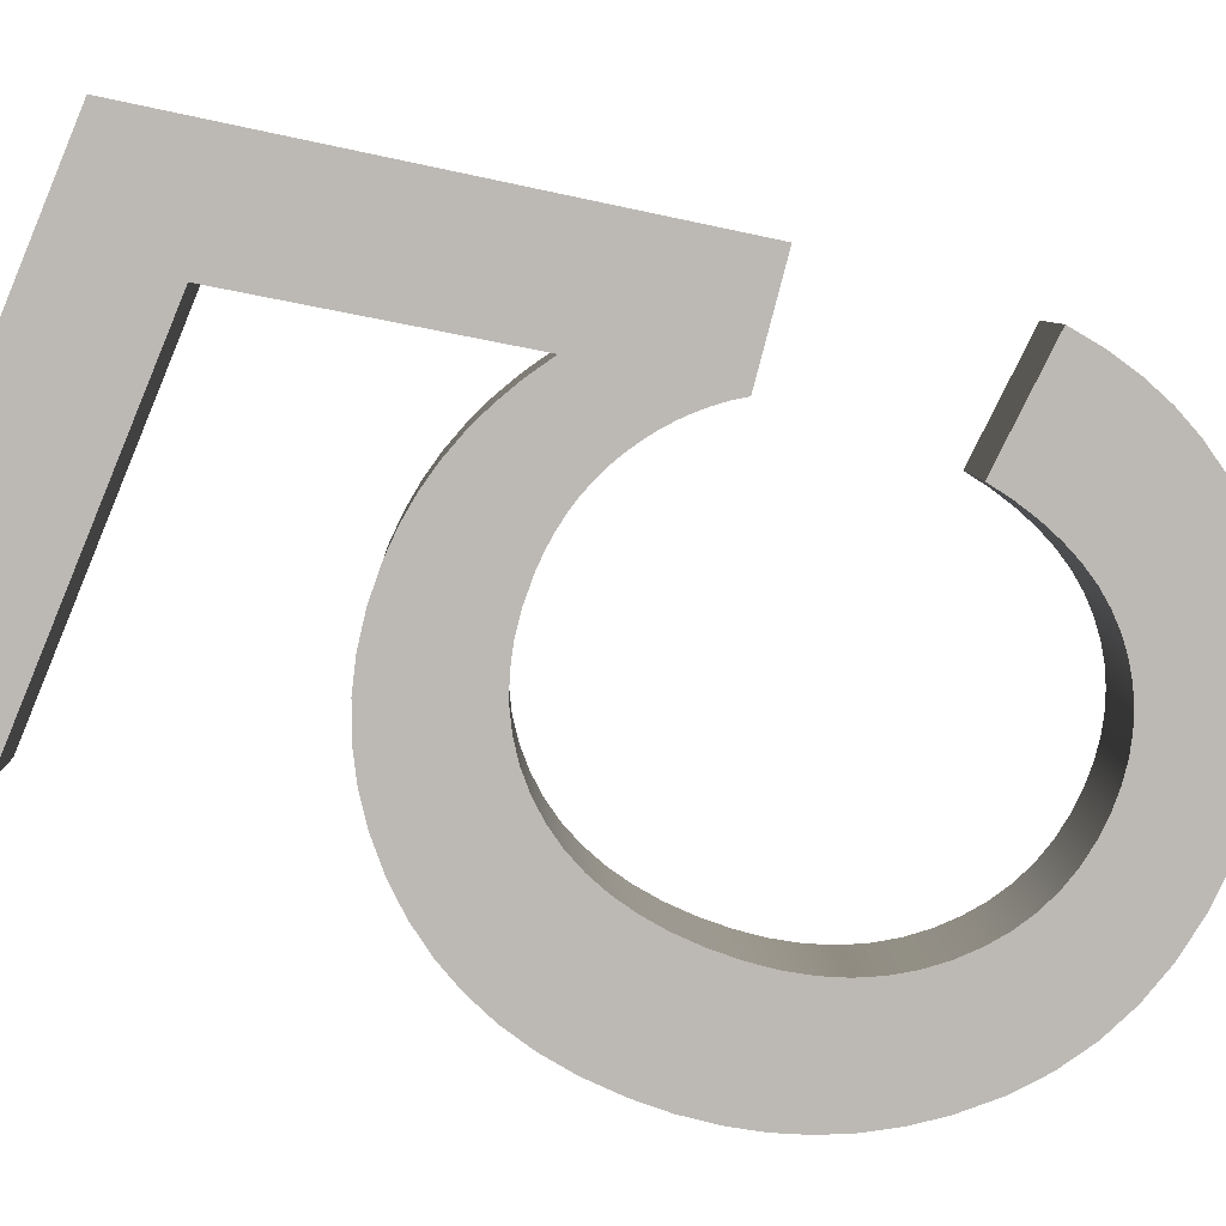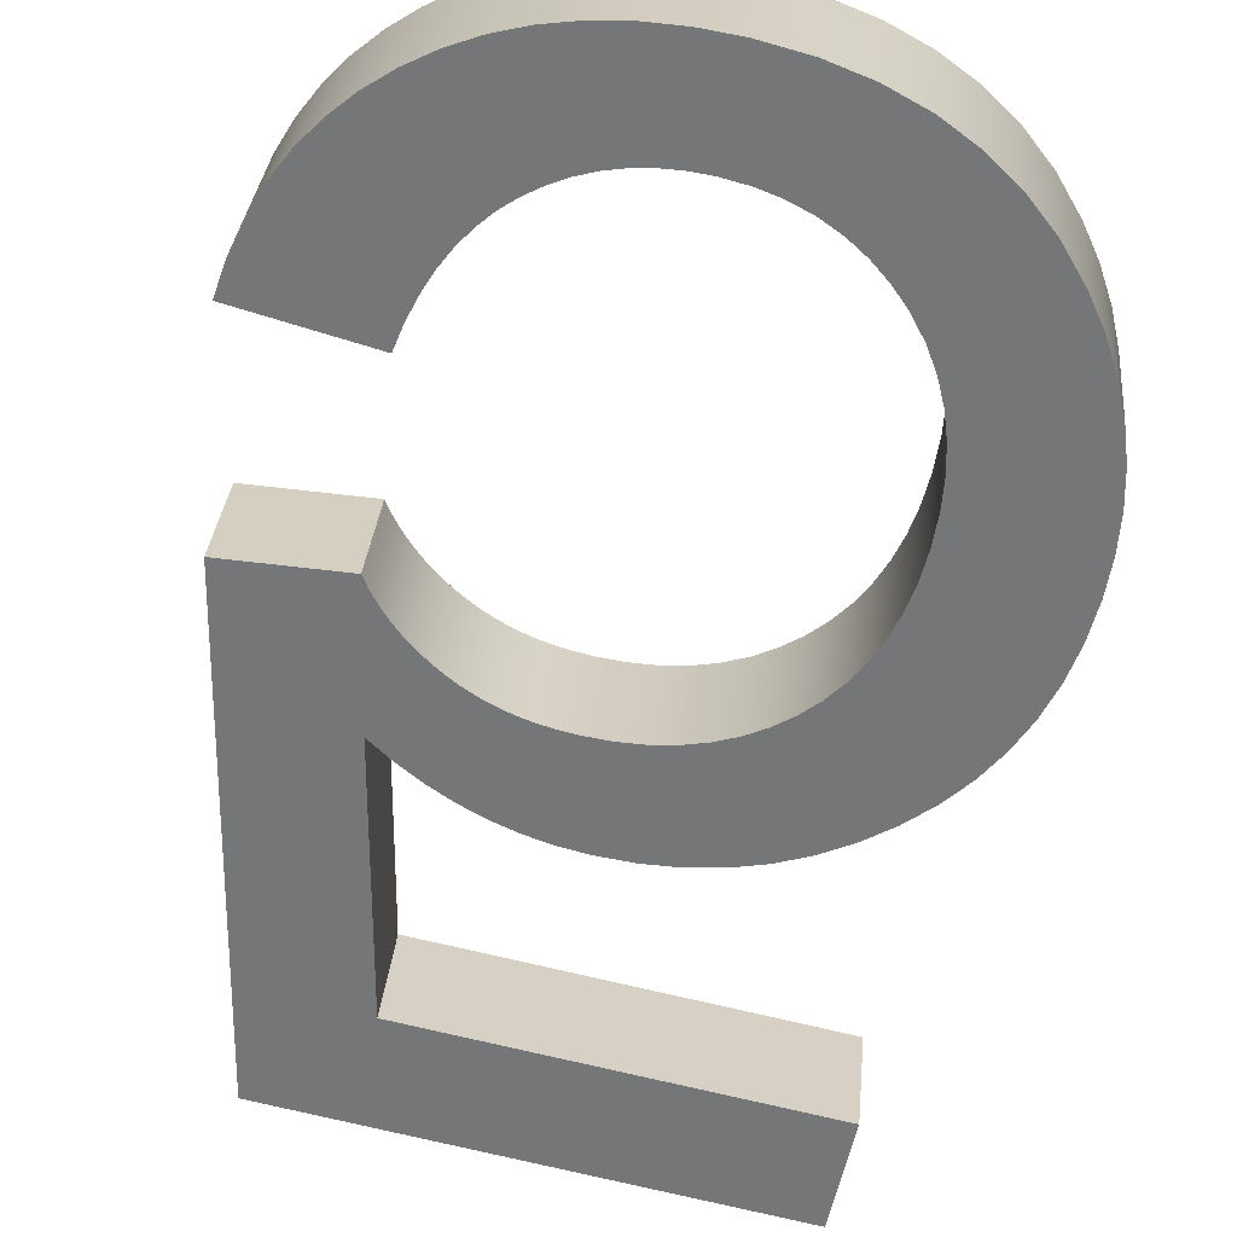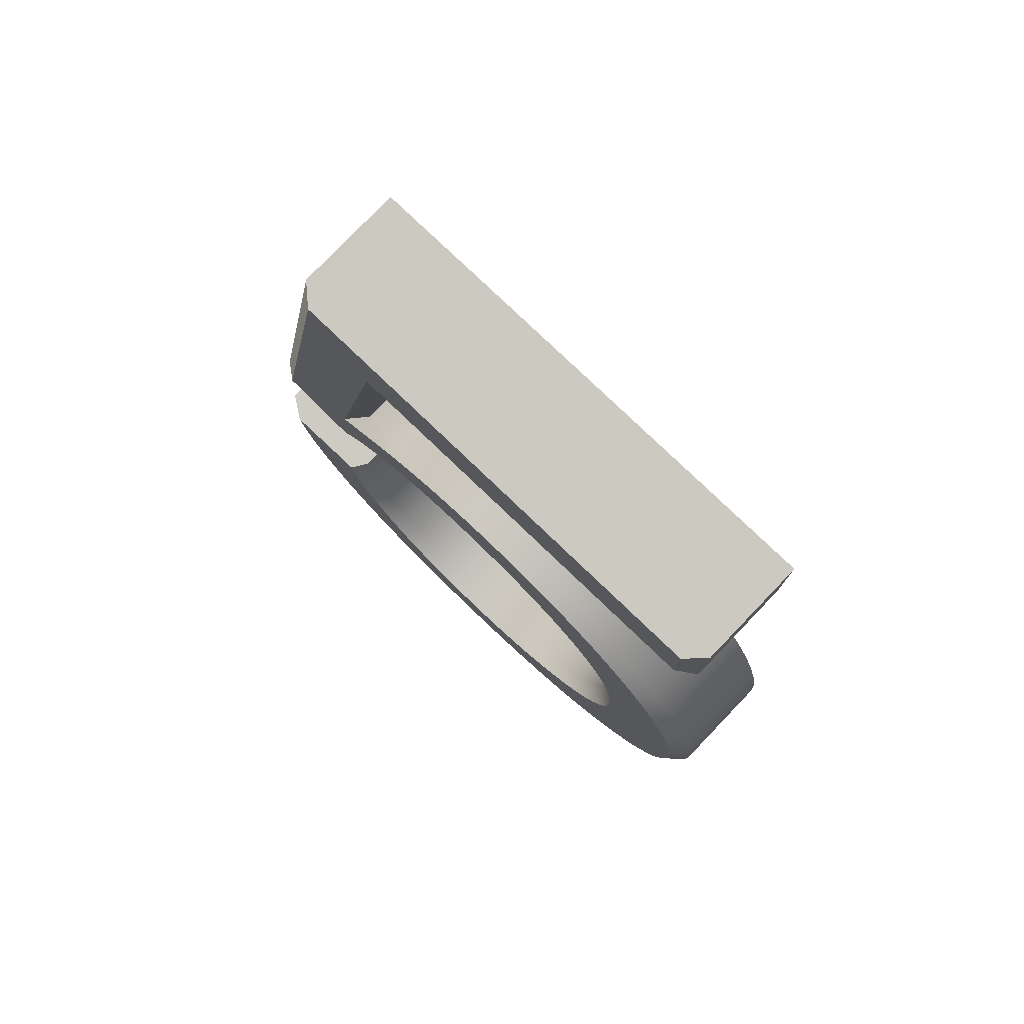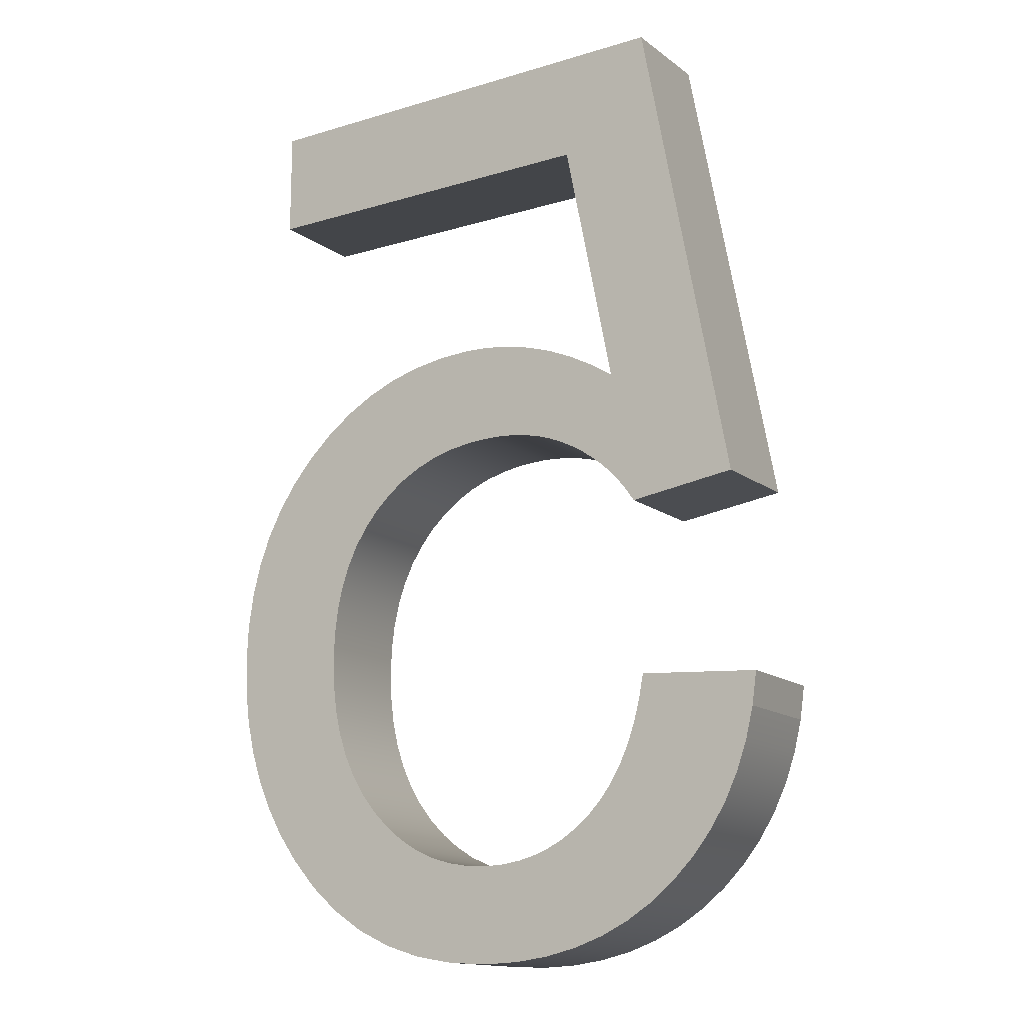
<metadata>
{"format":"obj","ext":"obj","renderer":"f3d","projection":"perspective","resolution":1024,"background":"white","views":[{"elev":-78.0,"azim":-112.5,"up":"+Z"},{"elev":-56.4,"azim":-11.6,"up":"+Z"},{"elev":78.5,"azim":49.3,"up":"+Y"},{"elev":-14.6,"azim":-141.2,"up":"+Y"}]}
</metadata>
<code>
o Text057
v -0.6393 0.3168 -0.0679
v -0.6281 0.2706 -0.06898
v -0.6135 0.2706 0.08316
v -0.6247 0.3168 0.08424
v -0.6127 0.2272 -0.07046
v -0.5981 0.2272 0.08168
v -0.5931 0.1866 -0.07235
v -0.5785 0.1866 0.07979
v -0.5693 0.1489 -0.07465
v -0.5546 0.1489 0.0775
v -0.5412 0.1141 -0.07735
v -0.5266 0.1141 0.0748
v -0.509 0.08209 -0.08045
v -0.4943 0.08209 0.07169
v -0.4732 0.05369 -0.0839
v -0.4586 0.05369 0.06825
v -0.4346 0.02967 -0.08762
v -0.4199 0.02967 0.06453
v -0.3931 0.01001 -0.09161
v -0.3785 0.01001 0.06053
v -0.3488 -0.005276 -0.09588
v -0.3342 -0.005276 0.05627
v -0.3016 -0.0162 -0.1004
v -0.287 -0.0162 0.05172
v -0.2516 -0.02275 -0.1052
v -0.237 -0.02275 0.04691
v -0.1987 -0.02494 -0.1103
v -0.1841 -0.02494 0.04182
v -0.1345 -0.02147 -0.1165
v -0.1198 -0.02147 0.03563
v -0.07421 -0.01106 -0.1223
v -0.05956 -0.01106 0.02983
v -0.01795 0.006284 -0.1277
v -0.003301 0.006284 0.02441
v 0.03432 0.03056 -0.1328
v 0.04897 0.03056 0.01938
v 0.0826 0.06178 -0.1374
v 0.09725 0.06178 0.01473
v 0.1269 0.09994 -0.1417
v 0.1415 0.09994 0.01046
v 0.1672 0.145 -0.1456
v 0.1818 0.145 0.006593
v 0.1964 0.1856 -0.1484
v 0.2111 0.1856 0.003773
v 0.2212 0.2284 -0.1508
v 0.2358 0.2284 0.001393
v 0.2414 0.2732 -0.1527
v 0.256 0.2732 -0.000557
v 0.2571 0.3201 -0.1542
v 0.2718 0.3201 -0.002077
v 0.2684 0.3691 -0.1553
v 0.283 0.3691 -0.003157
v 0.2751 0.4203 -0.156
v 0.2898 0.4203 -0.003807
v 0.2774 0.4735 -0.1562
v 0.292 0.4735 -0.004027
v 0.2748 0.5291 -0.1559
v 0.2895 0.5291 -0.003777
v 0.2671 0.5816 -0.1552
v 0.2818 0.5816 -0.003037
v 0.2543 0.6312 -0.1539
v 0.269 0.6312 -0.001807
v 0.2364 0.6779 -0.1522
v 0.2511 0.6779 -7.7e-05
v 0.2134 0.7216 -0.15
v 0.228 0.7216 0.002143
v 0.1852 0.7623 -0.1473
v 0.1998 0.7623 0.004853
v 0.1519 0.8001 -0.1441
v 0.1666 0.8001 0.008063
v 0.1149 0.8338 -0.1405
v 0.1295 0.8338 0.01162
v 0.07553 0.8623 -0.1367
v 0.09018 0.8623 0.01541
v 0.03385 0.8856 -0.1327
v 0.0485 0.8856 0.01942
v -0.01016 0.9038 -0.1285
v 0.004489 0.9038 0.02366
v -0.05649 0.9167 -0.124
v -0.04184 0.9167 0.02812
v -0.1052 0.9245 -0.1193
v -0.0905 0.9245 0.03281
v -0.1561 0.9271 -0.1144
v -0.1415 0.9271 0.03772
v -0.1953 0.9253 -0.1107
v -0.1806 0.9253 0.04148
v -0.2339 0.92 -0.1069
v -0.2193 0.92 0.0452
v -0.2721 0.9111 -0.1033
v -0.2574 0.9111 0.04888
v -0.3097 0.8986 -0.09964
v -0.295 0.8986 0.0525
v -0.3468 0.8826 -0.09607
v -0.3321 0.8826 0.05607
v -0.3834 0.863 -0.09254
v -0.3688 0.863 0.0596
v -0.4195 0.8399 -0.08907
v -0.4048 0.8399 0.06307
v -0.3442 1.217 -0.09632
v -0.3296 1.217 0.05583
v 0.2122 1.217 -0.1499
v 0.2268 1.217 0.002253
v 0.2122 1.381 -0.1499
v 0.2268 1.381 0.002253
v -0.4811 1.381 -0.08313
v -0.4665 1.381 0.06901
v -0.6159 0.6607 -0.07016
v -0.6013 0.6607 0.08199
v -0.4551 0.6389 -0.08564
v -0.4404 0.6389 0.0665
v -0.4436 0.6558 -0.08675
v -0.429 0.6558 0.0654
v -0.431 0.6719 -0.08796
v -0.4164 0.6719 0.06418
v -0.4173 0.687 -0.08928
v -0.4026 0.687 0.06286
v -0.4024 0.7012 -0.09071
v -0.3878 0.7012 0.06143
v -0.3864 0.7144 -0.09226
v -0.3717 0.7144 0.05989
v -0.3692 0.7268 -0.09391
v -0.3546 0.7268 0.05823
v -0.3509 0.7382 -0.09567
v -0.3363 0.7382 0.05647
v -0.3317 0.7483 -0.09753
v -0.317 0.7483 0.05462
v -0.3117 0.7569 -0.09945
v -0.297 0.7569 0.05269
v -0.291 0.7639 -0.1014
v -0.2763 0.7639 0.0507
v -0.2696 0.7694 -0.1035
v -0.2549 0.7694 0.04864
v -0.2474 0.7733 -0.1056
v -0.2328 0.7733 0.0465
v -0.2245 0.7756 -0.1078
v -0.2099 0.7756 0.0443
v -0.2009 0.7764 -0.1101
v -0.1863 0.7764 0.04203
v -0.1635 0.7747 -0.1137
v -0.1488 0.7747 0.03842
v -0.1282 0.7695 -0.1171
v -0.1136 0.7695 0.03503
v -0.09512 0.7608 -0.1203
v -0.08047 0.7608 0.03184
v -0.0642 0.7486 -0.1233
v -0.04955 0.7486 0.02886
v -0.03546 0.733 -0.126
v -0.02081 0.733 0.0261
v -0.008901 0.7139 -0.1286
v 0.005749 0.7139 0.02354
v 0.01548 0.6914 -0.1309
v 0.03013 0.6914 0.02119
v 0.03711 0.6658 -0.133
v 0.05176 0.6658 0.01911
v 0.05541 0.6377 -0.1348
v 0.07006 0.6377 0.01735
v 0.07038 0.607 -0.1362
v 0.08503 0.607 0.0159
v 0.08203 0.5739 -0.1374
v 0.09668 0.5739 0.01478
v 0.09035 0.5382 -0.1382
v 0.105 0.5382 0.01398
v 0.09534 0.4999 -0.1386
v 0.11 0.4999 0.0135
v 0.097 0.4591 -0.1388
v 0.1116 0.4591 0.01334
v 0.09527 0.4161 -0.1386
v 0.1099 0.4161 0.01351
v 0.09008 0.3756 -0.1381
v 0.1047 0.3756 0.01401
v 0.08143 0.3377 -0.1373
v 0.09608 0.3377 0.01484
v 0.06932 0.3022 -0.1361
v 0.08397 0.3022 0.01601
v 0.05375 0.2692 -0.1346
v 0.0684 0.2692 0.01751
v 0.03472 0.2387 -0.1328
v 0.04937 0.2387 0.01934
v 0.01224 0.2106 -0.1306
v 0.02689 0.2106 0.0215
v -0.01281 0.1858 -0.1282
v 0.001839 0.1858 0.02391
v -0.03951 0.1648 -0.1257
v -0.02486 0.1648 0.02649
v -0.06786 0.1476 -0.1229
v -0.05321 0.1476 0.02922
v -0.09786 0.1342 -0.12
v -0.08321 0.1342 0.0321
v -0.1295 0.1246 -0.117
v -0.1149 0.1246 0.03515
v -0.1628 0.1189 -0.1138
v -0.1482 0.1189 0.03836
v -0.1978 0.117 -0.1104
v -0.1831 0.117 0.04172
v -0.2268 0.1183 -0.1076
v -0.2121 0.1183 0.04452
v -0.2545 0.1224 -0.105
v -0.2399 0.1224 0.04719
v -0.2809 0.1291 -0.1024
v -0.2663 0.1291 0.04973
v -0.3061 0.1385 -0.09999
v -0.2914 0.1385 0.05215
v -0.3299 0.1505 -0.09769
v -0.3153 0.1505 0.05445
v -0.3525 0.1653 -0.09552
v -0.3378 0.1653 0.05662
v -0.3738 0.1827 -0.09347
v -0.3591 0.1827 0.05867
v -0.3933 0.2028 -0.09159
v -0.3787 0.2028 0.06055
v -0.4108 0.2256 -0.08991
v -0.3961 0.2256 0.06223
v -0.4261 0.251 -0.08844
v -0.4114 0.251 0.06371
v -0.4392 0.279 -0.08717
v -0.4246 0.279 0.06497
v -0.4502 0.3097 -0.08611
v -0.4356 0.3097 0.06604
v -0.4592 0.343 -0.08525
v -0.4445 0.343 0.06689
v -0.4659 0.379 -0.0846
v -0.4513 0.379 0.06755
v -0.6463 0.3659 -0.06723
v -0.6317 0.3659 0.08492
v -0.5864 0.2781 0.1025
v -0.597 0.3218 0.1035
v -0.5719 0.2374 0.1011
v -0.5536 0.1994 0.09933
v -0.5313 0.1643 0.09719
v -0.5051 0.1317 0.09467
v -0.4749 0.1018 0.09176
v -0.4415 0.07518 0.08854
v -0.4054 0.05273 0.08506
v -0.3666 0.03432 0.08132
v -0.3249 0.01995 0.07731
v -0.2803 0.009624 0.07301
v -0.2326 0.003384 0.06843
v -0.1822 0.001294 0.06357
v -0.1207 0.004614 0.05765
v -0.06353 0.01448 0.05215
v -0.01055 0.03081 0.04704
v 0.03847 0.05358 0.04232
v 0.08372 0.08284 0.03797
v 0.1253 0.1187 0.03396
v 0.1636 0.1615 0.03028
v 0.1913 0.2 0.02761
v 0.2147 0.2404 0.02536
v 0.2338 0.2828 0.02351
v 0.2488 0.3273 0.02207
v 0.2594 0.3738 0.02105
v 0.2659 0.4226 0.02043
v 0.268 0.4735 0.02022
v 0.2656 0.5265 0.02046
v 0.2583 0.5764 0.02116
v 0.2462 0.6232 0.02232
v 0.2294 0.667 0.02394
v 0.2078 0.7079 0.02602
v 0.1814 0.7461 0.02856
v 0.1501 0.7816 0.03158
v 0.1152 0.8134 0.03494
v 0.07825 0.8401 0.03849
v 0.03925 0.862 0.04225
v -0.001891 0.8789 0.04621
v -0.04531 0.8911 0.05039
v -0.09112 0.8984 0.0548
v -0.1395 0.9009 0.05946
v -0.1762 0.8992 0.06299
v -0.2124 0.8942 0.06648
v -0.2483 0.8858 0.06993
v -0.2837 0.8741 0.07334
v -0.3187 0.859 0.07672
v -0.3535 0.8404 0.08007
v -0.4404 0.7848 0.08843
v -0.3489 1.244 0.07962
v 0.2029 1.244 0.0265
v 0.2029 1.355 0.0265
v -0.4428 1.355 0.08866
v -0.5685 0.683 0.1008
v -0.4508 0.667 0.08944
v -0.4479 0.6713 0.08916
v -0.4342 0.6888 0.08783
v -0.4192 0.7054 0.08639
v -0.403 0.7208 0.08483
v -0.3855 0.7352 0.08315
v -0.3669 0.7486 0.08136
v -0.3471 0.7609 0.07945
v -0.3261 0.772 0.07743
v -0.3043 0.7814 0.07533
v -0.2816 0.7891 0.07315
v -0.2583 0.795 0.0709
v -0.2343 0.7993 0.06858
v -0.2096 0.8018 0.06621
v -0.184 0.8026 0.06375
v -0.1442 0.8008 0.05992
v -0.1063 0.7952 0.05626
v -0.0703 0.7858 0.0528
v -0.03646 0.7725 0.04954
v -0.004871 0.7553 0.0465
v 0.02433 0.7343 0.04369
v 0.05107 0.7096 0.04111
v 0.07478 0.6815 0.03883
v 0.09486 0.6507 0.03689
v 0.1112 0.6172 0.03532
v 0.1238 0.5812 0.0341
v 0.1328 0.5429 0.03324
v 0.1381 0.5022 0.03273
v 0.1398 0.4591 0.03256
v 0.138 0.4139 0.03274
v 0.1325 0.371 0.03327
v 0.1233 0.3305 0.03416
v 0.1103 0.2923 0.03541
v 0.09341 0.2565 0.03703
v 0.07274 0.2234 0.03902
v 0.04835 0.193 0.04137
v 0.0212 0.1661 0.04399
v -0.007921 0.1432 0.04679
v -0.03903 0.1243 0.04979
v -0.07203 0.1096 0.05296
v -0.1068 0.09908 0.05631
v -0.1431 0.09282 0.05981
v -0.1809 0.09076 0.06345
v -0.2125 0.09222 0.06649
v -0.2428 0.09662 0.06941
v -0.272 0.104 0.07221
v -0.2998 0.1144 0.07489
v -0.3262 0.1278 0.07744
v -0.3512 0.1441 0.07984
v -0.3746 0.1634 0.0821
v -0.3963 0.1856 0.08419
v -0.4156 0.2108 0.08604
v -0.4323 0.2386 0.08766
v -0.4466 0.269 0.08903
v -0.4584 0.3019 0.09017
v -0.4679 0.3372 0.09108
v -0.4705 0.3512 0.09133
v -0.5998 0.3418 0.1038
f 126 287 286 124 123 125
f 222 335 334 220 219 221
f 4 226 336 224 223 1
f 200 324 323 198 197 199
f 214 331 330 212 211 213
f 152 300 299 150 149 151
f 188 318 317 186 185 187
f 10 229 228 8 7 9
f 184 316 315 182 181 183
f 14 231 230 12 11 13
f 16 232 231 14 13 15
f 216 332 331 214 213 215
f 166 307 306 164 163 165
f 40 244 243 38 37 39
f 172 310 309 170 169 171
f 132 290 289 130 129 131
f 20 234 233 18 17 19
f 30 239 238 28 27 29
f 32 240 239 30 29 31
f 168 308 307 166 165 167
f 122 285 284 120 119 121
f 56 252 251 54 53 55
f 74 261 260 72 71 73
f 42 245 244 40 39 41
f 156 302 301 154 153 155
f 164 306 305 162 161 163
f 48 248 247 46 45 47
f 186 317 316 184 183 185
f 62 255 254 60 59 61
f 190 319 318 188 187 189
f 98 273 272 96 95 97
f 162 305 304 160 159 161
f 6 227 225 3 2 5
f 202 325 324 200 199 201
f 198 323 322 196 195 197
f 78 263 262 76 75 77
f 86 267 266 84 83 85
f 88 268 267 86 85 87
f 136 292 291 134 133 135
f 22 235 234 20 19 21
f 218 333 332 216 215 217
f 60 254 253 58 57 59
f 212 330 329 210 209 211
f 102 275 274 100 99 101
f 224 336 335 222 221 223
f 140 294 293 138 137 139
f 52 250 249 50 49 51
f 84 266 265 82 81 83
f 94 271 270 92 91 93
f 96 272 271 94 93 95
f 204 326 325 202 201 203
f 118 283 282 116 115 117
f 36 242 241 34 33 35
f 70 259 258 68 67 69
f 106 277 276 104 103 105
f 28 238 237 26 25 27
f 58 253 252 56 55 57
f 112 280 279 110 109 111
f 182 315 314 180 179 181
f 3 225 226 4 1 2
f 192 320 319 190 189 191
f 130 289 288 128 127 129
f 180 314 313 178 177 179
f 220 334 333 218 217 219
f 18 233 232 16 15 17
f 8 228 227 6 5 7
f 82 265 264 80 79 81
f 12 230 229 10 9 11
f 26 237 236 24 23 25
f 24 236 235 22 21 23
f 138 293 292 136 135 137
f 46 247 246 44 43 45
f 142 295 294 140 139 141
f 144 296 295 142 141 143
f 90 269 268 88 87 89
f 178 313 312 176 175 177
f 38 243 242 36 35 37
f 44 246 245 42 41 43
f 194 321 320 192 191 193
f 148 298 297 146 145 147
f 158 303 302 156 155 157
f 160 304 303 158 157 159
f 50 249 248 48 47 49
f 108 278 277 106 105 107
f 54 251 250 52 51 53
f 120 284 283 118 117 119
f 170 309 308 168 167 169
f 116 282 281 114 113 115
f 174 311 310 172 171 173
f 176 312 311 174 173 175
f 110 279 278 108 107 109
f 124 286 285 122 121 123
f 64 256 255 62 61 63
f 128 288 287 126 125 127
f 34 241 240 32 31 33
f 68 258 257 66 65 67
f 146 297 296 144 143 145
f 72 260 259 70 69 71
f 210 329 328 208 207 209
f 76 262 261 74 73 75
f 154 301 300 152 151 153
f 80 264 263 78 77 79
f 134 291 290 132 131 133
f 100 274 273 98 97 99
f 206 327 326 204 203 205
f 208 328 327 206 205 207
f 150 299 298 148 147 149
f 92 270 269 90 89 91
f 114 281 280 112 111 113
f 104 276 275 102 101 103
f 66 257 256 64 63 65
f 335 336 226 334
f 277 278 279 280
f 334 226 225 333
f 333 225 227 332
f 332 227 228 331
f 331 228 229 330
f 330 229 230 231
f 329 330 231 232
f 328 329 232 233
f 327 328 233 234
f 326 327 234 235
f 325 326 235 324
f 324 235 236 323
f 323 236 237 322
f 322 237 238 321
f 321 238 239 320
f 319 320 239 240
f 318 319 240 241
f 317 318 241 242
f 316 317 242 243
f 315 316 243 244
f 314 315 244 245
f 313 314 245 246
f 275 276 277 274
f 312 313 246 247
f 311 312 247 248
f 310 311 248 249
f 309 310 249 250
f 308 309 250 251
f 307 308 251 252
f 306 307 252 253
f 305 306 253 254
f 304 305 254 255
f 304 255 256 303
f 303 256 257 302
f 302 257 258 301
f 301 258 259 300
f 300 259 260 299
f 299 260 261 298
f 298 261 262 297
f 297 262 263 296
f 296 263 264 265
f 295 296 265 266
f 294 295 266 267
f 293 294 267 268
f 292 293 268 269
f 291 292 269 270
f 290 291 270 271
f 289 290 271 288
f 288 271 272 287
f 287 272 273 286
f 285 286 273 284
f 283 284 273 282
f 281 282 273 280
f 273 274 277 280
f 221 219 1 223
f 219 217 2 1
f 217 215 5 2
f 215 213 7 5
f 213 211 9 7
f 211 13 11 9
f 209 15 13 211
f 207 17 15 209
f 205 19 17 207
f 203 21 19 205
f 201 199 21 203
f 199 197 23 21
f 197 195 25 23
f 195 193 27 25
f 193 191 29 27
f 105 111 109 107
f 105 115 113 111
f 189 31 29 191
f 187 33 31 189
f 185 35 33 187
f 183 37 35 185
f 181 39 37 183
f 179 41 39 181
f 177 43 41 179
f 101 99 105 103
f 175 45 43 177
f 173 47 45 175
f 171 49 47 173
f 169 51 49 171
f 167 53 51 169
f 165 55 53 167
f 163 57 55 165
f 161 59 57 163
f 161 159 61 59
f 159 157 63 61
f 157 155 65 63
f 155 153 67 65
f 153 151 69 67
f 151 149 71 69
f 149 147 73 71
f 147 145 75 73
f 145 79 77 75
f 143 81 79 145
f 141 83 81 143
f 139 85 83 141
f 137 87 85 139
f 135 89 87 137
f 133 91 89 135
f 131 93 91 133
f 129 127 93 131
f 127 125 95 93
f 125 123 97 95
f 121 119 97 123
f 117 115 97 119
f 105 99 97 115
f 196 322 321 194 193 195

</code>
